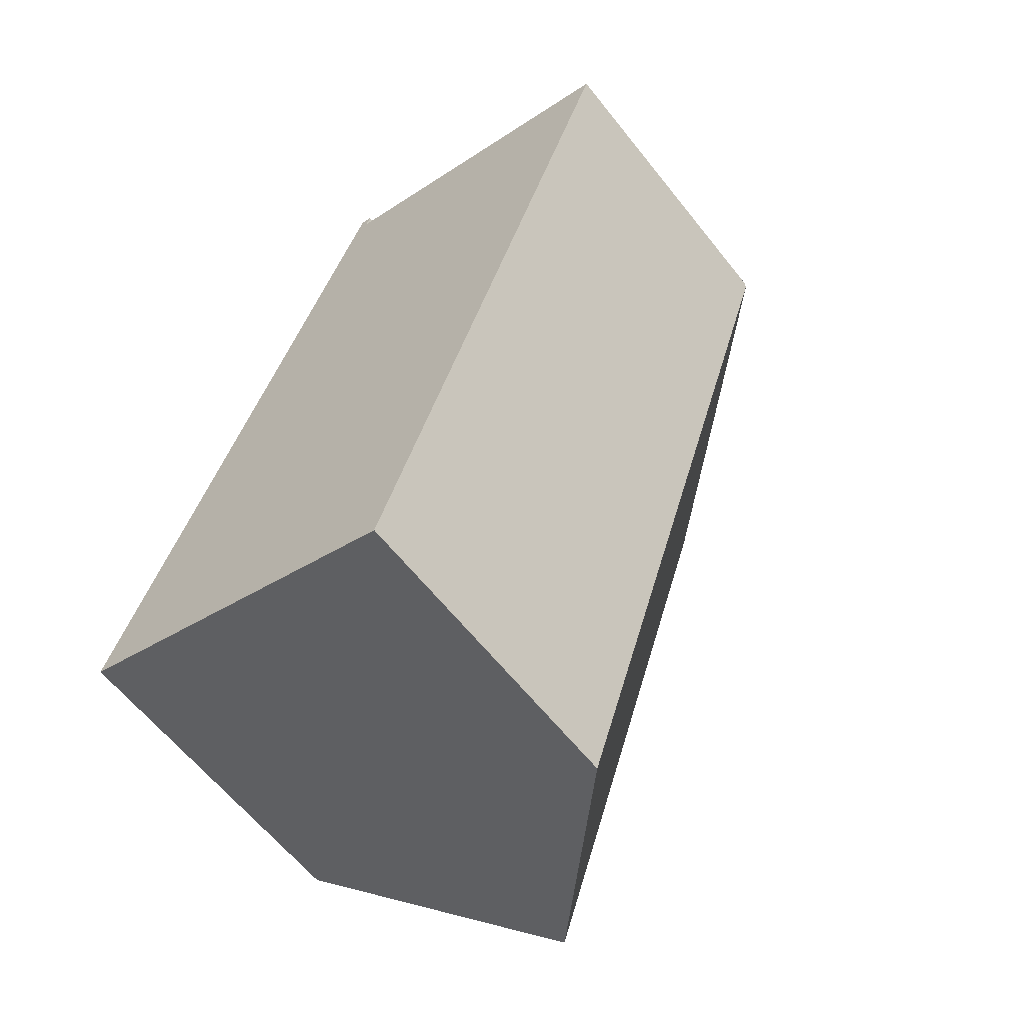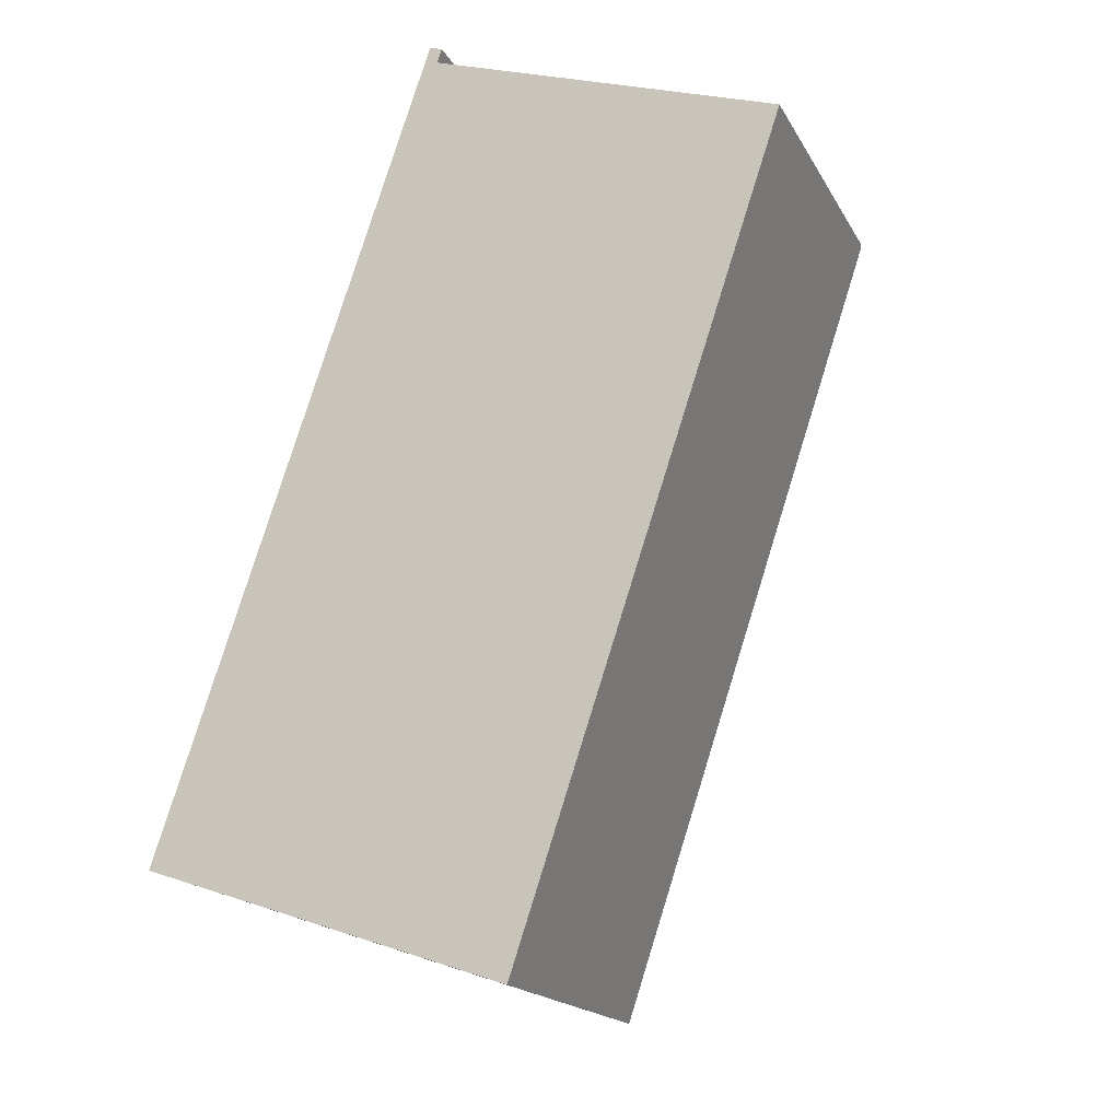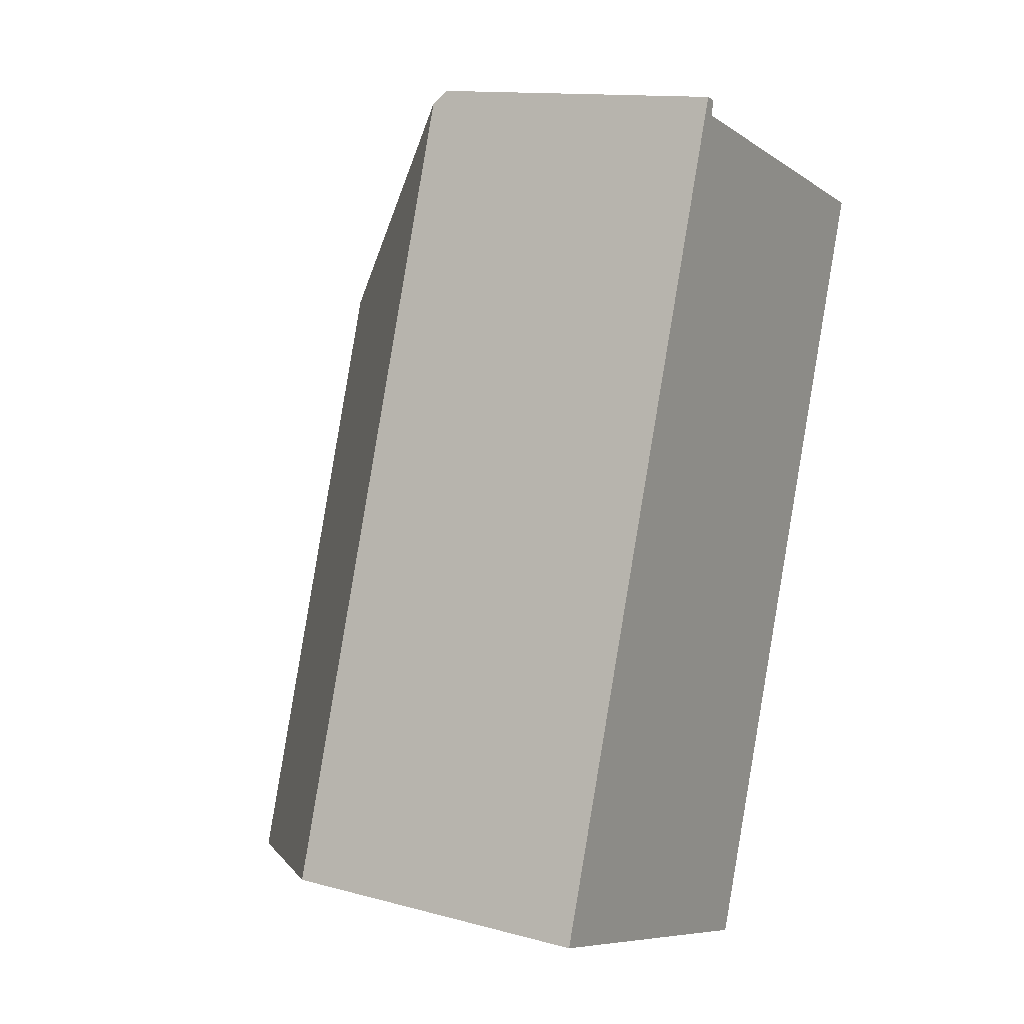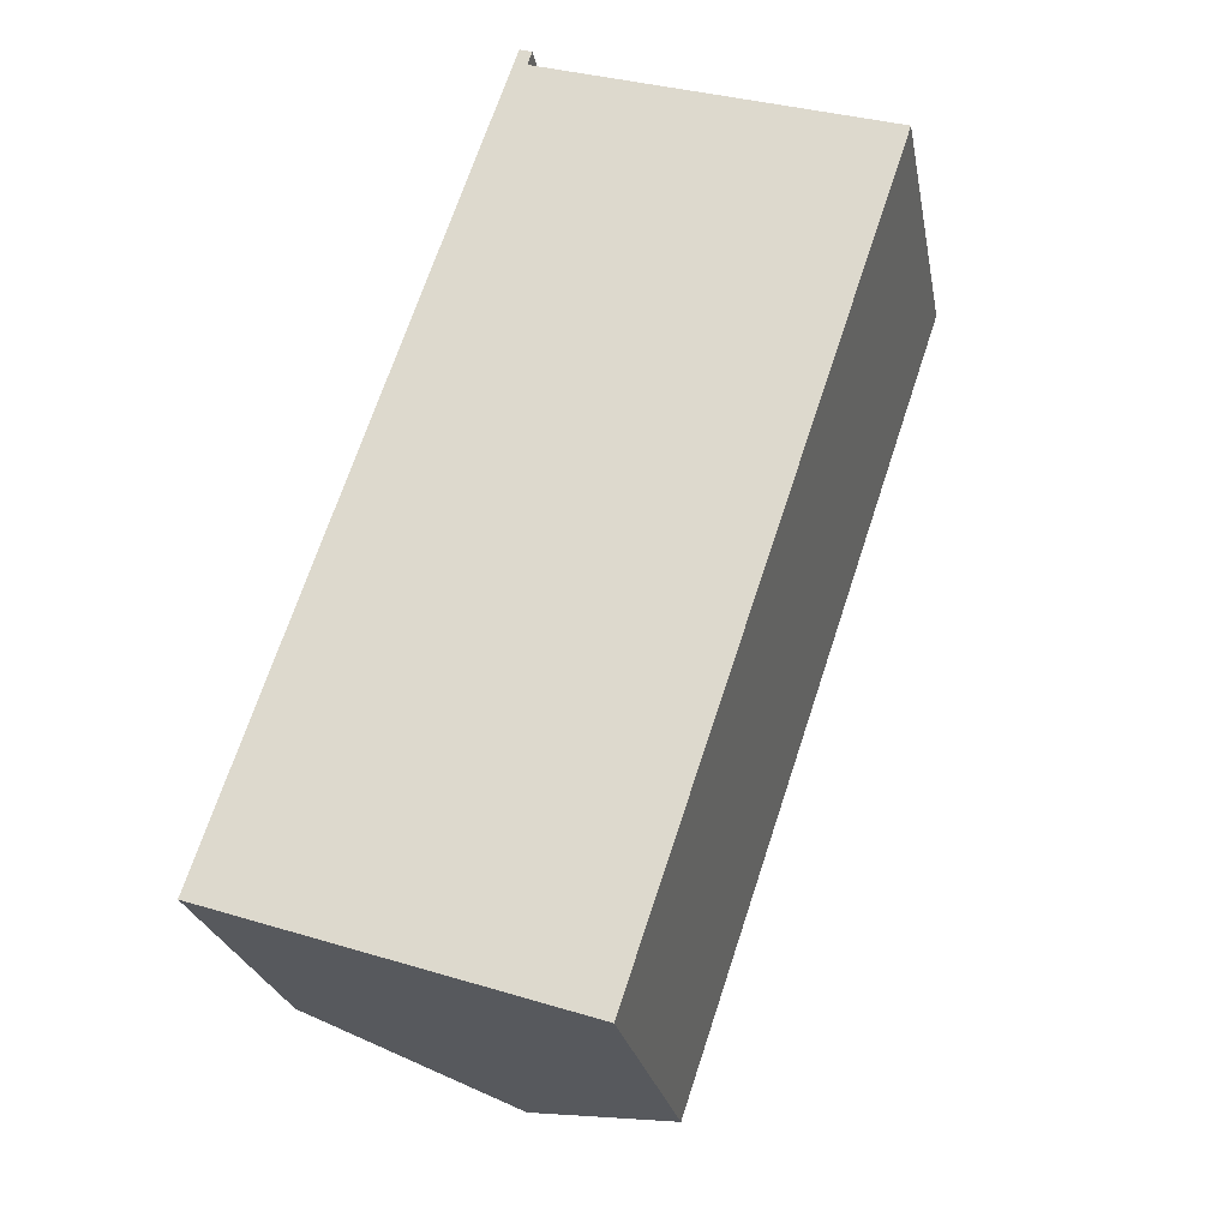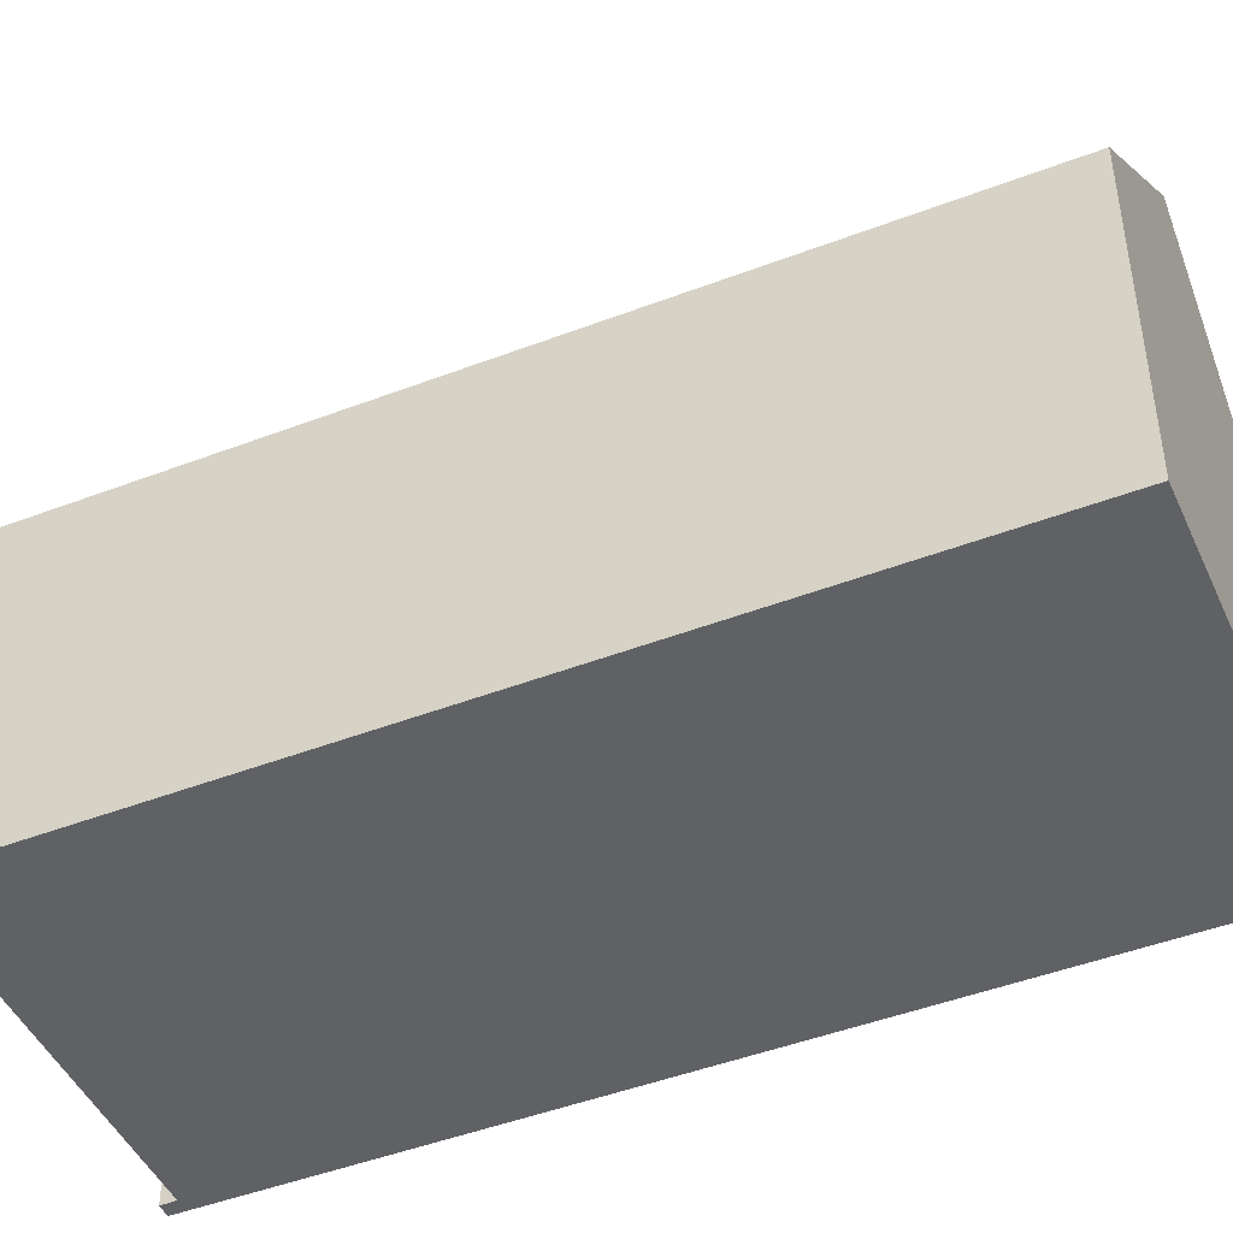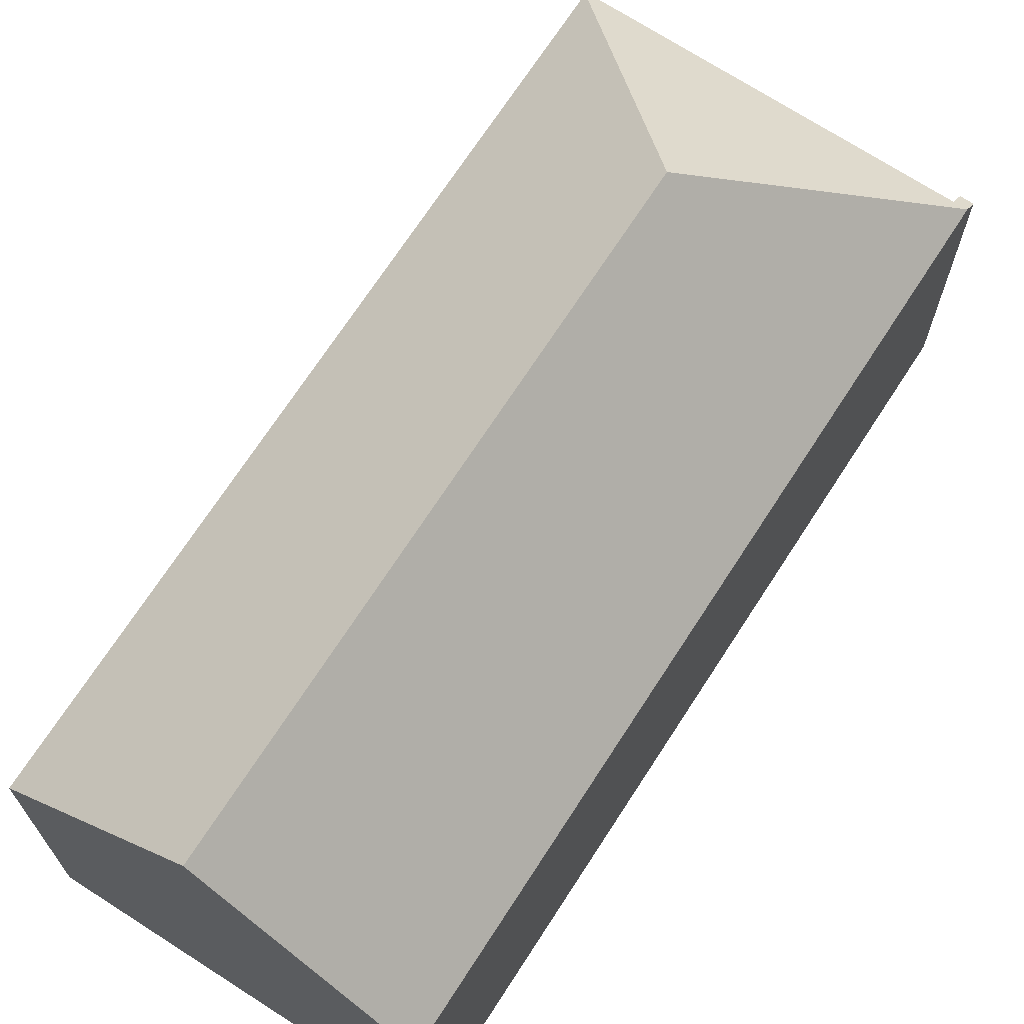
<metadata>
{"format":"obj","ext":"obj","renderer":"f3d","projection":"perspective","resolution":1024,"background":"white","views":[{"elev":-62.1,"azim":38.4,"up":"+Z"},{"elev":-17.6,"azim":20.6,"up":"+Z"},{"elev":13.4,"azim":-58.9,"up":"+Z"},{"elev":-24.8,"azim":10.5,"up":"+Z"},{"elev":-46.7,"azim":132.0,"up":"+Y"},{"elev":70.4,"azim":-128.6,"up":"+Y"}]}
</metadata>
<code>
v  6.633 7.946 19.83
v  9.571 12.62 13.77
v  6.602 8.043 19.74
v  6.915 8.051 19.62
v  6.715 7.695 20.08
v  6.946 7.946 19.73
v  7.022 7.692 19.98
v  15.55 7.965 16.81
v  15.52 8.048 16.73
v  4.464 12.62 -1.505
v  8.935 8.035 -3.013
v  0 8.043 4.925e-16
v  6.715 -1.229e-15 20.08
v  7.022 -1.223e-15 19.98
v  6.915 -1.202e-15 19.62
v  15.55 -1.029e-15 16.81
v  6.946 -1.208e-15 19.73
v  8.935 1.845e-16 -3.013
v  15.52 -1.024e-15 16.73
v  0 0 0
v  4.464 9.215e-17 -1.505
v  6.602 -1.209e-15 19.74
v  6.633 -1.214e-15 19.83
g defaultobject
f 1 2 3
f 2 1 4
f 4 1 5
f 4 5 6
f 6 5 7
f 2 4 8
f 2 8 9
f 10 9 11
f 9 10 2
f 12 2 10
f 2 12 3
f 13 7 5
f 7 13 14
f 15 8 4
f 8 15 16
f 6 15 4
f 15 6 7
f 15 7 14
f 15 14 17
f 8 11 9
f 11 8 16
f 11 16 18
f 18 16 19
f 11 12 10
f 12 11 18
f 12 18 20
f 20 18 21
f 20 3 12
f 3 20 22
f 3 22 1
f 1 22 5
f 5 22 23
f 5 23 13
f 19 21 18
f 21 19 20
f 20 19 16
f 20 16 15
f 20 15 22
f 22 15 17
f 22 17 14
f 22 14 13
f 22 13 23

</code>
